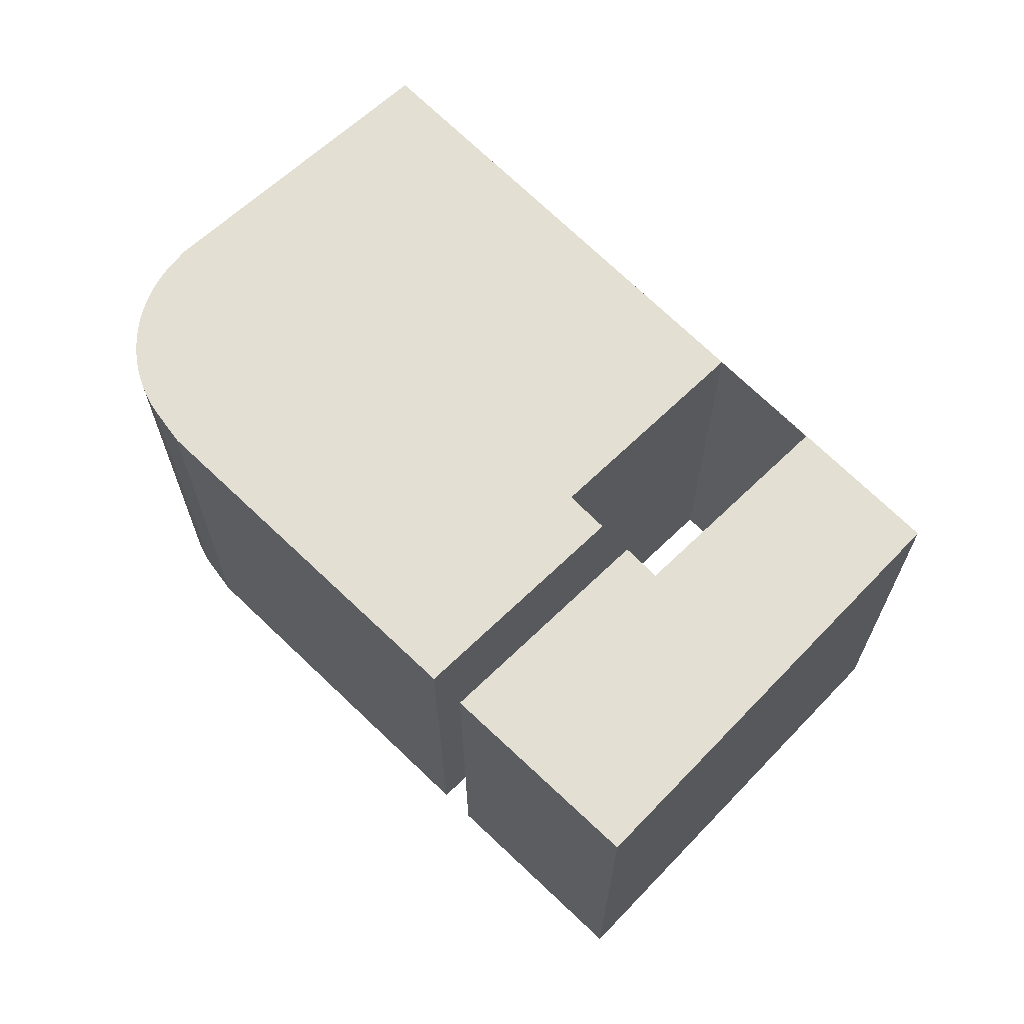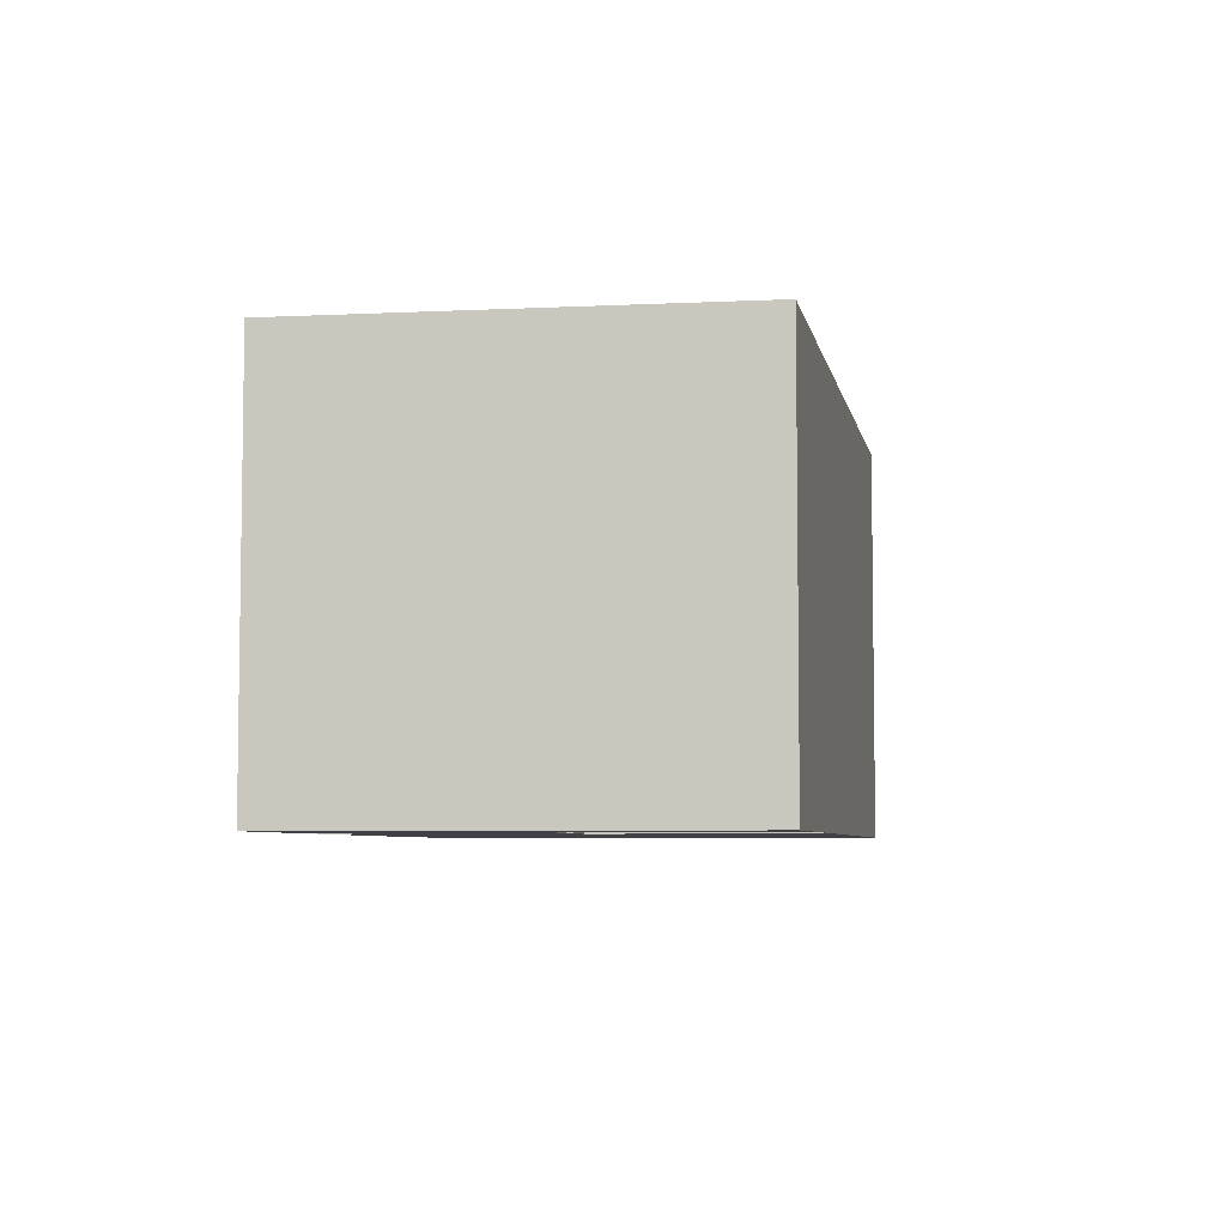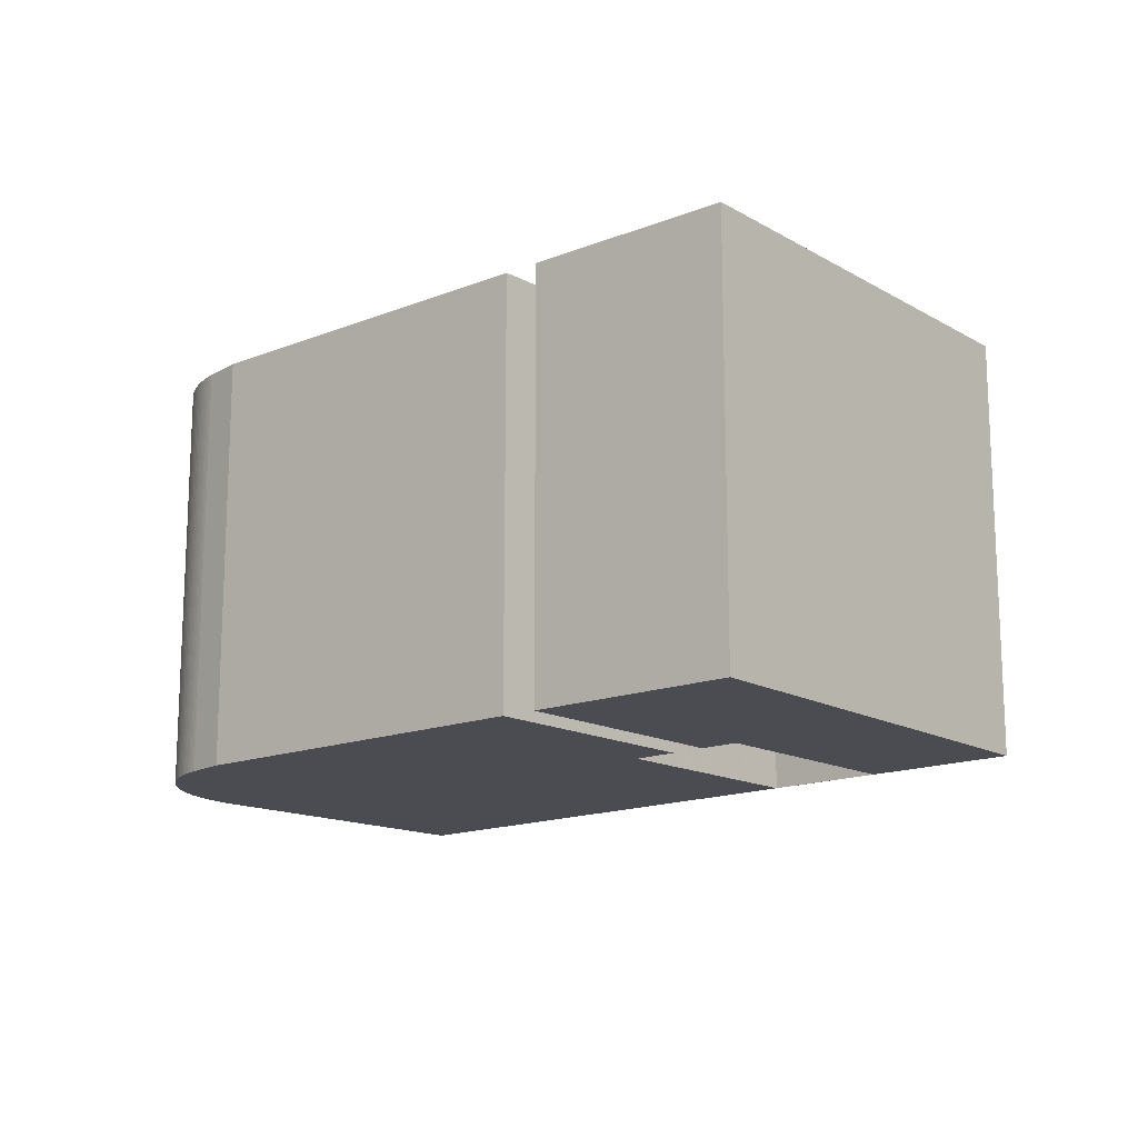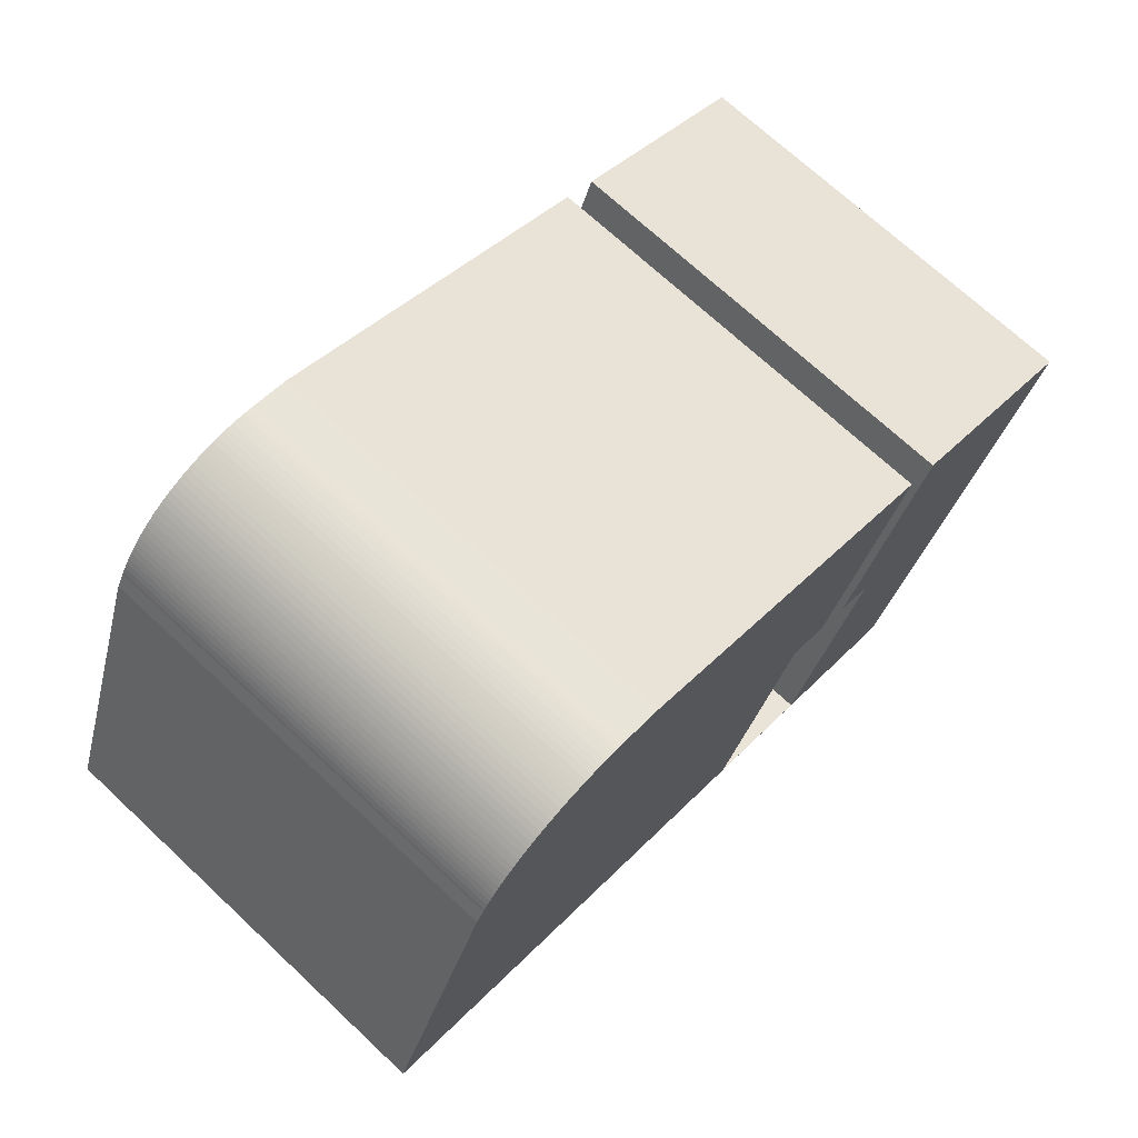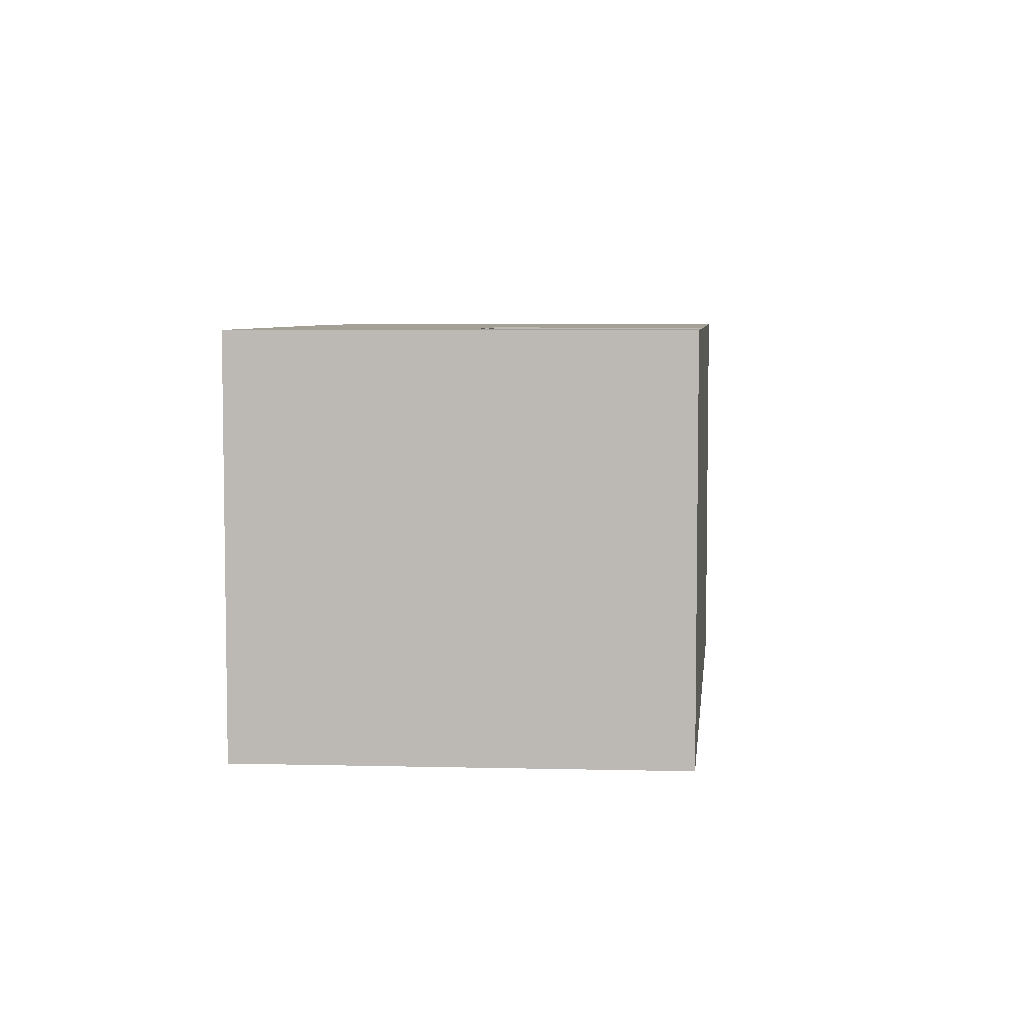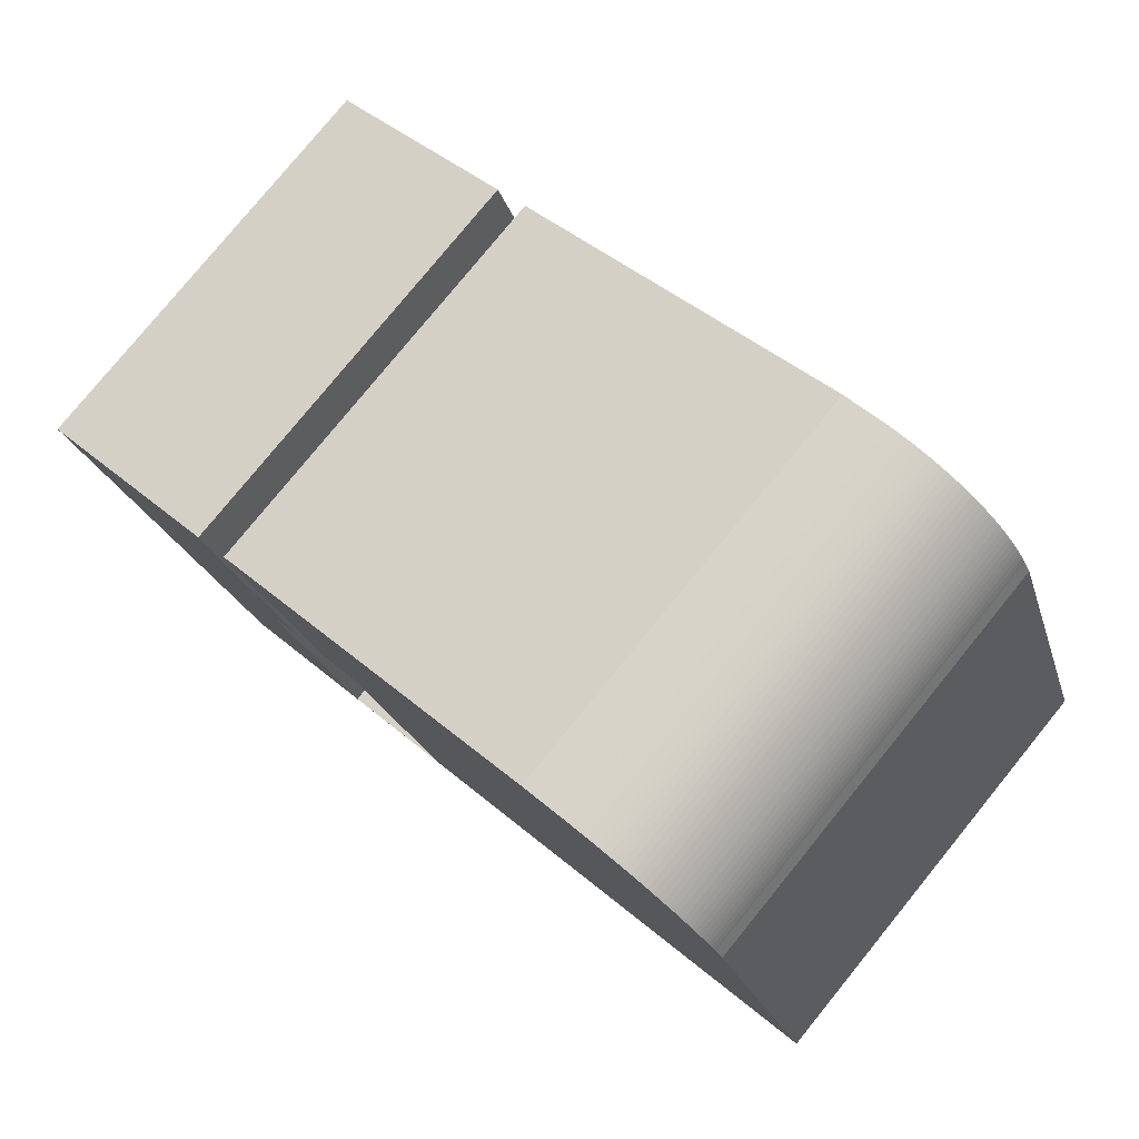
<metadata>
{"format":"obj","ext":"obj","renderer":"f3d","projection":"perspective","resolution":1024,"background":"white","views":[{"elev":66.4,"azim":68.0,"up":"+Y"},{"elev":-5.7,"azim":122.7,"up":"+Y"},{"elev":-15.3,"azim":64.0,"up":"+Y"},{"elev":71.0,"azim":-47.0,"up":"+Z"},{"elev":5.7,"azim":118.4,"up":"+Y"},{"elev":79.3,"azim":-140.8,"up":"+Z"}]}
</metadata>
<code>
v 1.942 0.04833 2.385
v 1.987 0.04833 2.503
v 1.99 0.04833 2.508
v 1.991 0.04833 2.509
v 1.992 0.04833 2.511
v 1.993 0.04833 2.513
v 1.995 0.04833 2.515
v 1.996 0.04833 2.517
v 1.998 0.04833 2.519
v 1.999 0.04833 2.521
v 2.001 0.04833 2.523
v 2.003 0.04833 2.524
v 2.004 0.04833 2.526
v 2.006 0.04833 2.527
v 2.007 0.04833 2.528
v 2.009 0.04833 2.529
v 2.011 0.04833 2.53
v 2.013 0.04833 2.532
v 2.015 0.04833 2.533
v 2.017 0.04833 2.534
v 2.019 0.04833 2.535
v 2.022 0.04833 2.535
v 2.024 0.04833 2.536
v 2.026 0.04833 2.537
v 2.028 0.04833 2.538
v 2.031 0.04833 2.538
v 2.033 0.04833 2.538
v 2.035 0.04833 2.539
v 2.038 0.04833 2.539
v 2.04 0.04833 2.539
v 2.042 0.04833 2.539
v 2.044 0.04833 2.539
v 2.047 0.04833 2.539
v 2.049 0.04833 2.539
v 2.051 0.04833 2.538
v 2.054 0.04833 2.538
v 2.055 0.04833 2.538
v 2.071 0.04833 2.534
v 2.121 0.04833 2.312
v 2.155 0.04833 2.394
v 2.171 0.04833 2.387
v 2.206 0.04833 2.473
v 2.199 0.04833 2.376
v 2.184 0.04833 2.382
v 2.219 0.04833 2.467
v 2.222 0.04833 2.271
v 2.166 0.04833 2.294
v 2.295 0.04833 2.433
v 1.99 -0.117 2.508
v 1.987 -0.117 2.503
v 1.942 -0.117 2.385
v 1.991 -0.117 2.509
v 1.992 -0.117 2.511
v 1.993 -0.117 2.513
v 1.995 -0.117 2.515
v 1.996 -0.117 2.517
v 1.998 -0.117 2.519
v 1.999 -0.117 2.521
v 2.001 -0.117 2.523
v 2.003 -0.117 2.524
v 2.004 -0.117 2.526
v 2.006 -0.117 2.527
v 2.007 -0.117 2.528
v 2.009 -0.117 2.529
v 2.011 -0.117 2.53
v 2.013 -0.117 2.532
v 2.015 -0.117 2.533
v 2.017 -0.117 2.534
v 2.019 -0.117 2.535
v 2.022 -0.117 2.535
v 2.024 -0.117 2.536
v 2.026 -0.117 2.537
v 2.028 -0.117 2.538
v 2.031 -0.117 2.538
v 2.033 -0.117 2.538
v 2.035 -0.117 2.539
v 2.038 -0.117 2.539
v 2.04 -0.117 2.539
v 2.042 -0.117 2.539
v 2.044 -0.117 2.539
v 2.047 -0.117 2.539
v 2.049 -0.117 2.539
v 2.051 -0.117 2.538
v 2.054 -0.117 2.538
v 2.055 -0.117 2.538
v 2.071 -0.117 2.534
v 2.121 -0.117 2.312
v 2.155 -0.117 2.394
v 2.171 -0.117 2.387
v 2.206 -0.117 2.473
v 2.219 -0.117 2.467
v 2.184 -0.117 2.382
v 2.199 -0.117 2.376
v 2.222 -0.117 2.271
v 2.166 -0.117 2.294
v 2.295 -0.117 2.433
v 2.155 -0.117 2.394
v 2.121 -0.117 2.312
v 2.121 0.04833 2.312
v 2.155 0.04833 2.394
v 2.171 -0.117 2.387
v 2.155 -0.117 2.394
v 2.155 0.04833 2.394
v 2.171 0.04833 2.387
v 2.206 -0.117 2.473
v 2.171 -0.117 2.387
v 2.171 0.04833 2.387
v 2.206 0.04833 2.473
v 2.043 -0.117 2.539
v 2.043 0.04833 2.539
v 2.222 -0.117 2.271
v 1.942 -0.117 2.385
v 1.942 0.04833 2.385
v 2.222 0.04833 2.271
v 2.295 -0.117 2.433
v 2.222 -0.117 2.271
v 2.222 0.04833 2.271
v 2.295 0.04833 2.433
v 2.219 -0.117 2.467
v 2.295 -0.117 2.433
v 2.295 0.04833 2.433
v 2.219 0.04833 2.467
v 2.184 -0.117 2.382
v 2.219 -0.117 2.467
v 2.219 0.04833 2.467
v 2.184 0.04833 2.382
v 2.199 -0.117 2.376
v 2.184 -0.117 2.382
v 2.184 0.04833 2.382
v 2.199 0.04833 2.376
v 2.166 -0.117 2.294
v 2.199 -0.117 2.376
v 2.199 0.04833 2.376
v 2.166 0.04833 2.294
v 2.121 -0.117 2.312
v 2.166 -0.117 2.294
v 2.166 0.04833 2.294
v 2.121 0.04833 2.312
f 1 2 3
f 1 3 4
f 1 4 5
f 1 5 6
f 1 6 7
f 1 7 8
f 1 8 9
f 1 9 10
f 1 10 11
f 1 11 12
f 1 12 13
f 1 13 14
f 1 14 15
f 1 15 16
f 1 16 17
f 1 17 18
f 1 18 19
f 1 19 20
f 1 20 21
f 1 21 22
f 1 22 23
f 1 23 24
f 1 24 25
f 1 25 26
f 1 26 27
f 1 27 28
f 1 28 29
f 1 29 30
f 1 30 31
f 1 31 32
f 1 32 33
f 1 33 34
f 1 34 35
f 1 35 36
f 1 36 37
f 1 37 38
f 1 38 39
f 40 39 38
f 41 40 38
f 42 41 38
f 43 44 45
f 46 1 39
f 46 39 47
f 46 47 43
f 46 43 45
f 48 46 45
f 49 50 51
f 52 49 51
f 53 52 51
f 54 53 51
f 55 54 51
f 56 55 51
f 57 56 51
f 58 57 51
f 59 58 51
f 60 59 51
f 61 60 51
f 62 61 51
f 63 62 51
f 64 63 51
f 65 64 51
f 66 65 51
f 67 66 51
f 68 67 51
f 69 68 51
f 70 69 51
f 71 70 51
f 72 71 51
f 73 72 51
f 74 73 51
f 75 74 51
f 76 75 51
f 77 76 51
f 78 77 51
f 79 78 51
f 80 79 51
f 81 80 51
f 82 81 51
f 83 82 51
f 84 83 51
f 85 84 51
f 86 85 51
f 87 86 51
f 86 87 88
f 86 88 89
f 90 86 89
f 91 92 93
f 87 51 94
f 95 87 94
f 93 95 94
f 91 93 94
f 96 91 94
f 97 98 99
f 97 99 100
f 101 102 103
f 101 103 104
f 105 106 107
f 105 107 108
f 86 90 42
f 86 42 38
f 85 86 38
f 85 38 37
f 84 85 37
f 84 37 36
f 83 84 36
f 83 36 35
f 82 83 35
f 82 35 34
f 81 82 34
f 81 34 33
f 80 81 33
f 80 33 32
f 109 80 32
f 109 32 110
f 79 109 110
f 79 110 31
f 78 79 31
f 78 31 30
f 77 78 30
f 77 30 29
f 76 77 29
f 76 29 28
f 75 76 28
f 75 28 27
f 74 75 27
f 74 27 26
f 73 74 26
f 73 26 25
f 72 73 25
f 72 25 24
f 71 72 24
f 71 24 23
f 70 71 23
f 70 23 22
f 69 70 22
f 69 22 21
f 68 69 21
f 68 21 20
f 67 68 20
f 67 20 19
f 66 67 19
f 66 19 18
f 65 66 18
f 65 18 17
f 64 65 17
f 64 17 16
f 63 64 16
f 63 16 15
f 62 63 15
f 62 15 14
f 61 62 14
f 61 14 13
f 60 61 13
f 60 13 12
f 59 60 12
f 59 12 11
f 58 59 11
f 58 11 10
f 57 58 10
f 57 10 9
f 56 57 9
f 56 9 8
f 55 56 8
f 55 8 7
f 54 55 7
f 54 7 6
f 53 54 6
f 53 6 5
f 52 53 5
f 52 5 4
f 49 52 4
f 49 4 3
f 50 49 3
f 50 3 2
f 51 50 2
f 1 51 2
f 111 112 113
f 111 113 114
f 115 116 117
f 115 117 118
f 119 120 121
f 119 121 122
f 123 124 125
f 123 125 126
f 127 128 129
f 127 129 130
f 131 132 133
f 131 133 134
f 135 136 137
f 135 137 138

</code>
